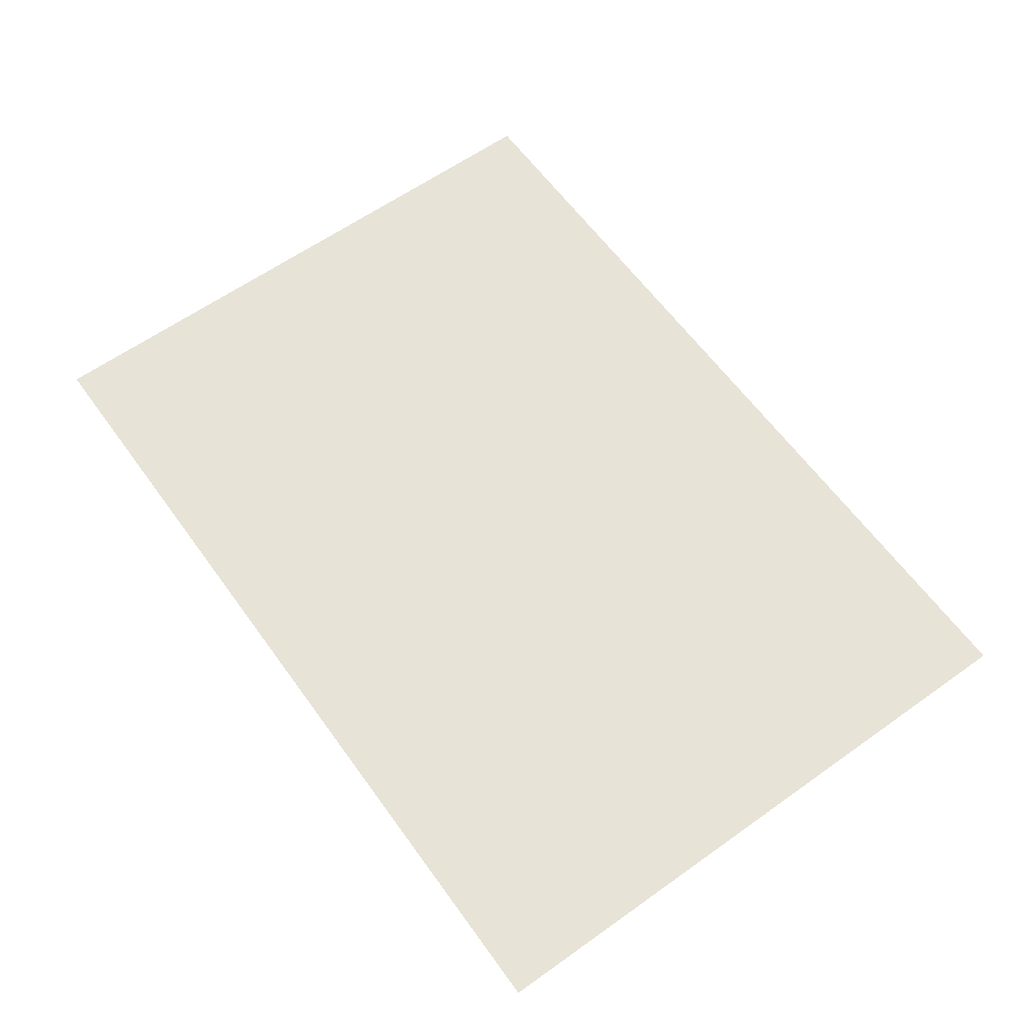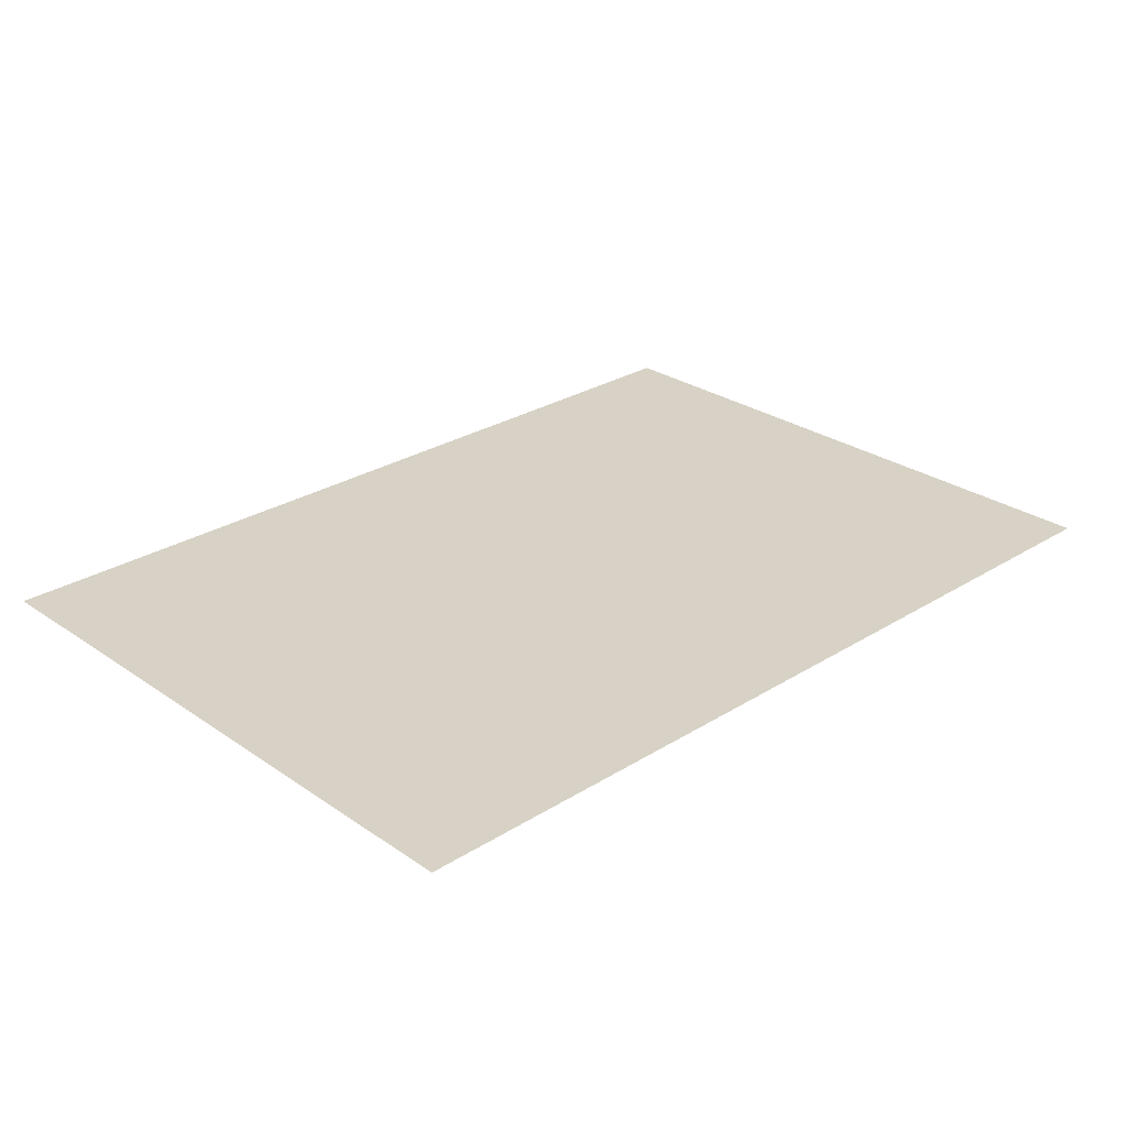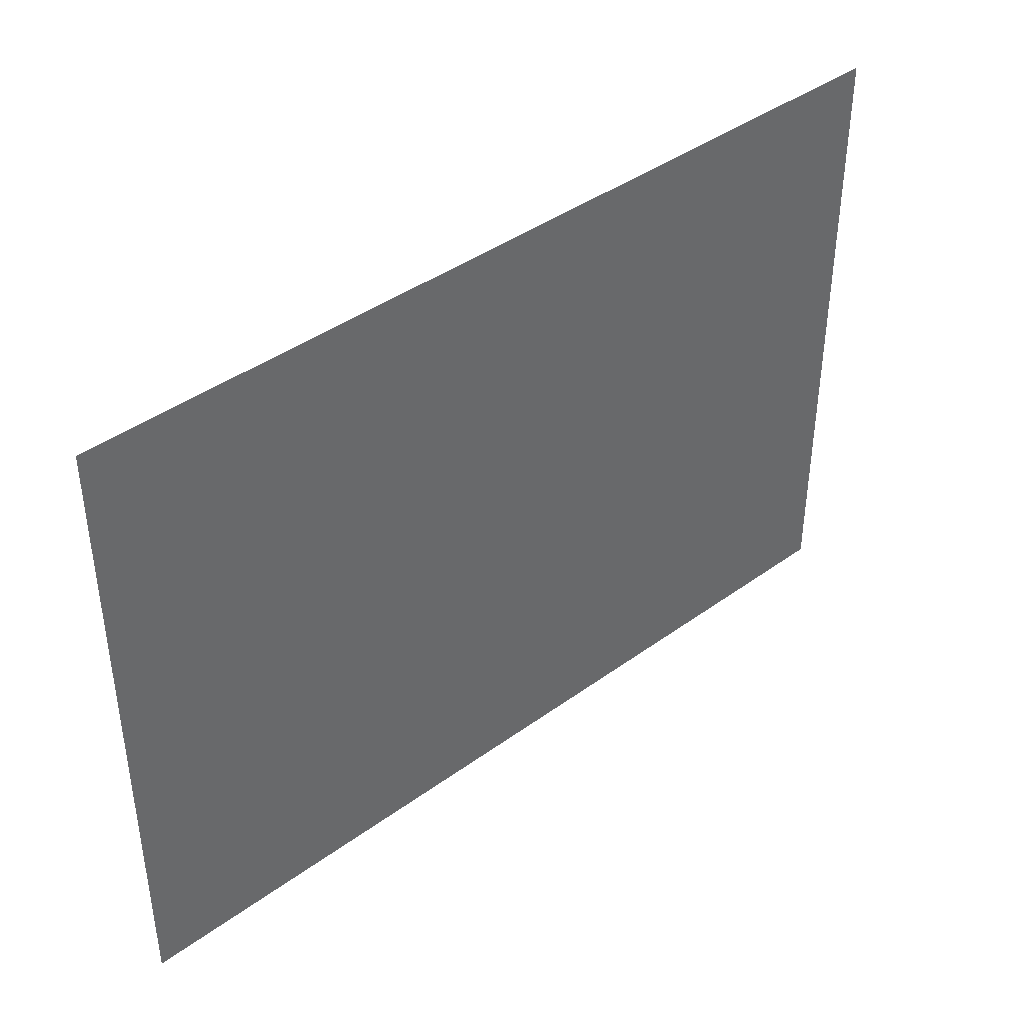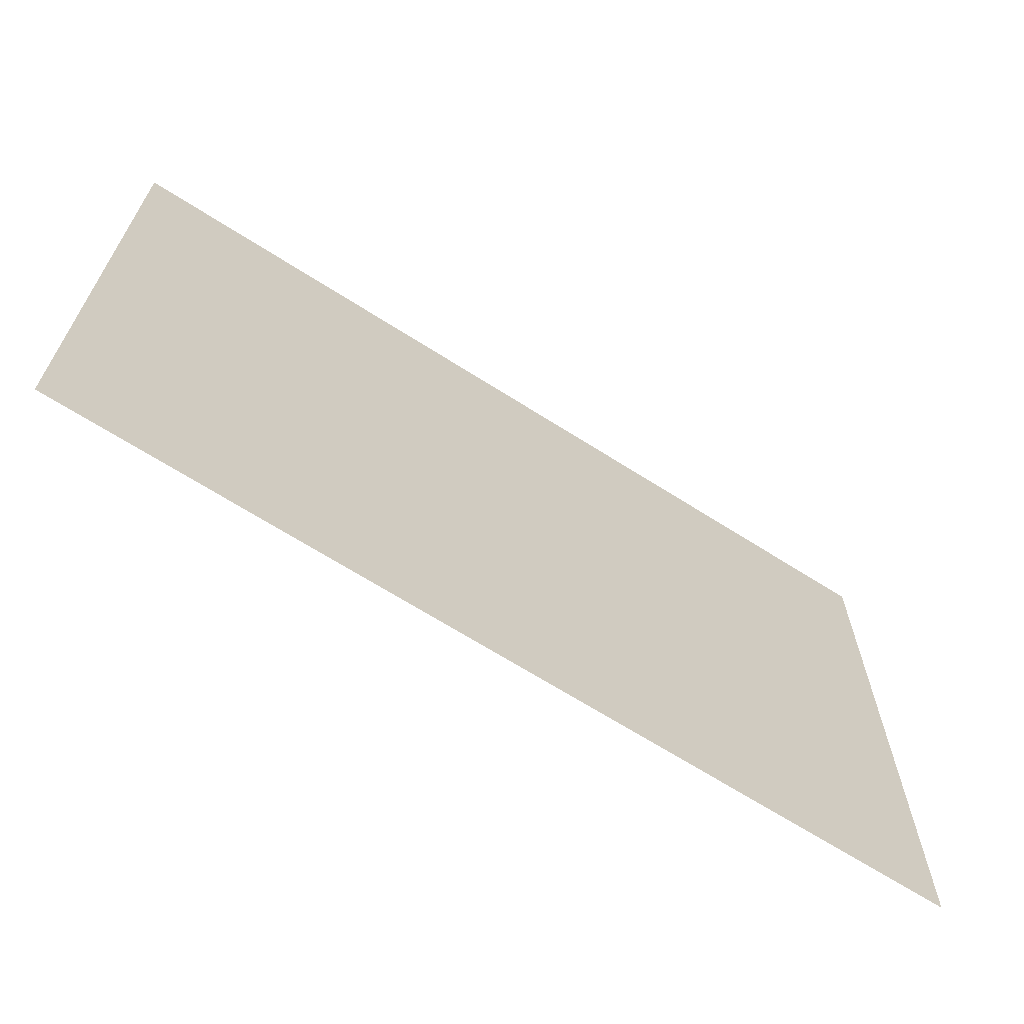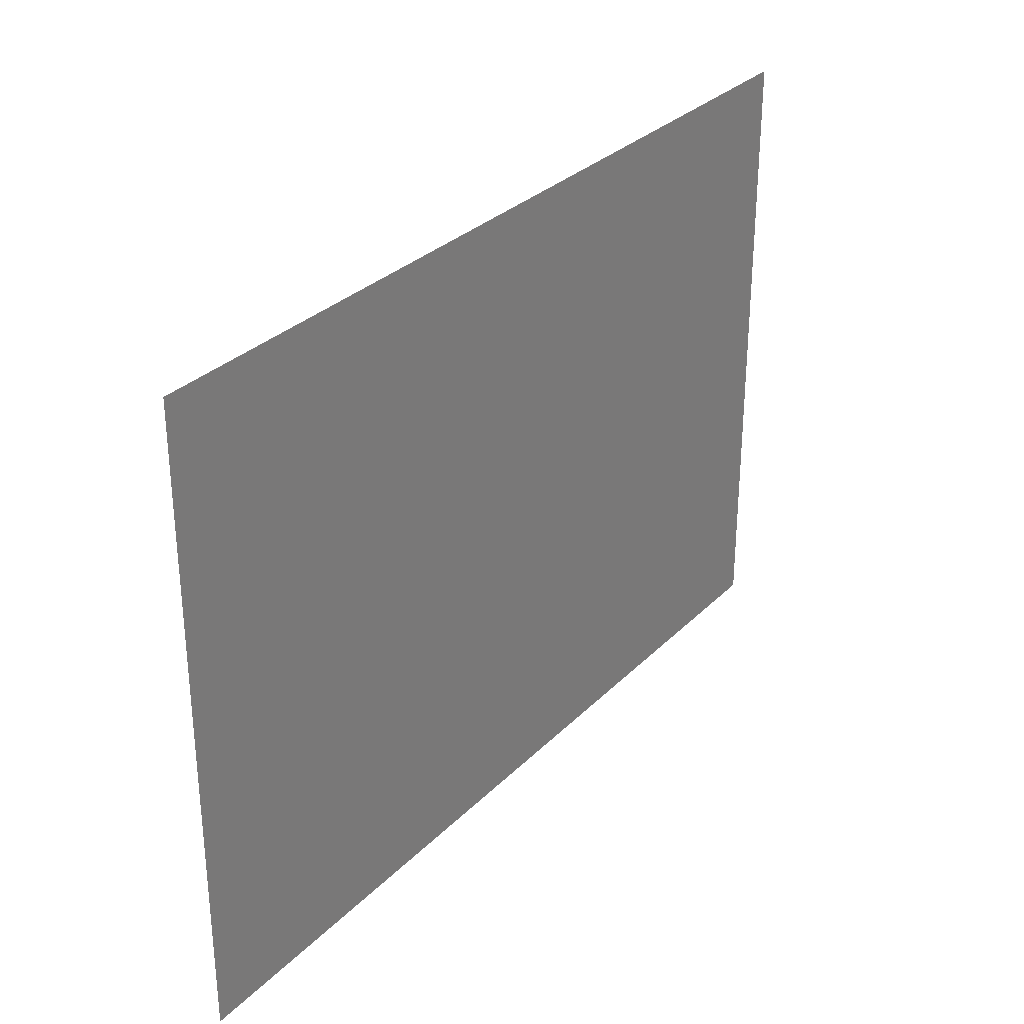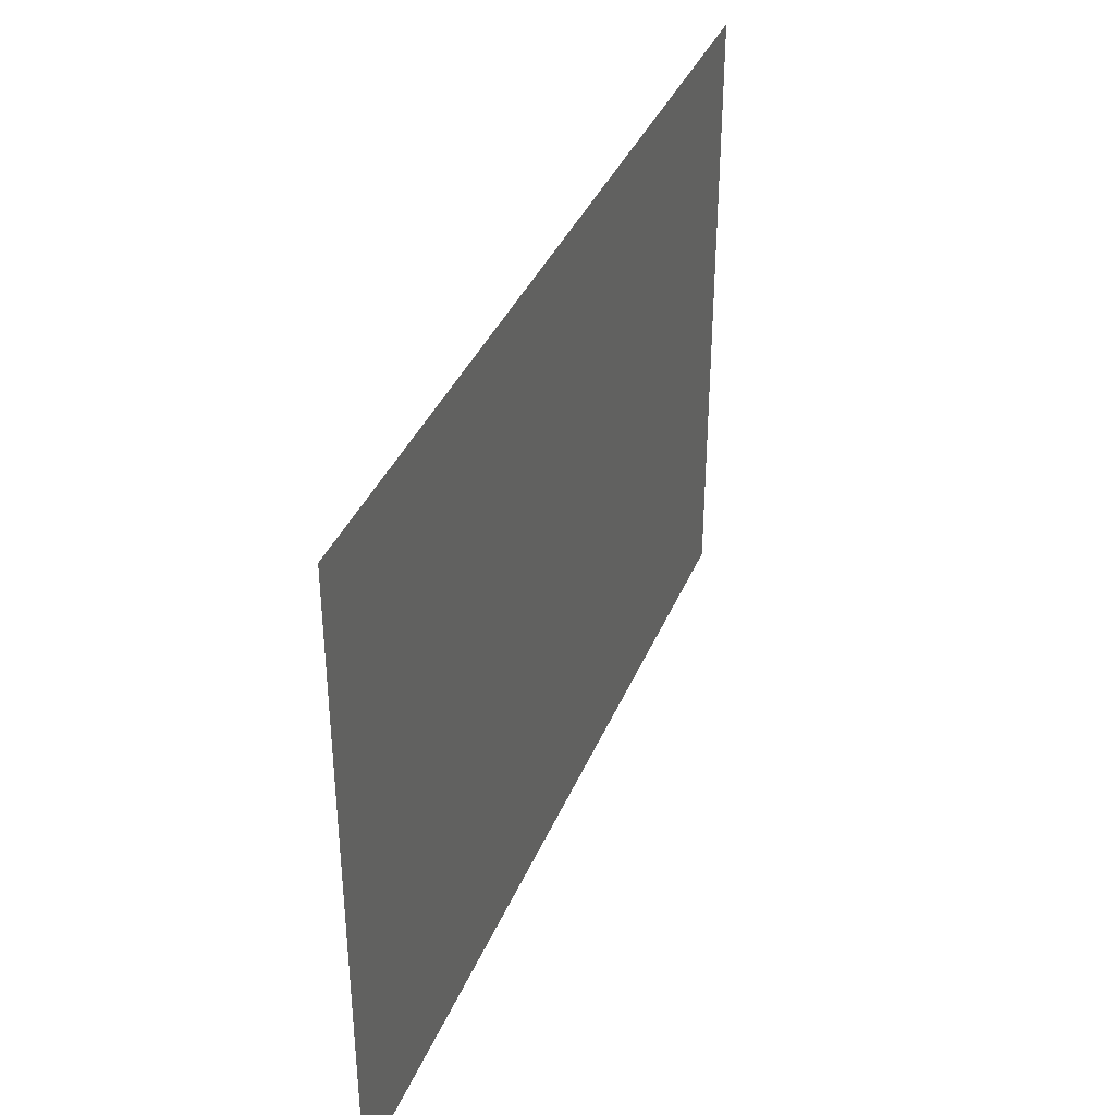
<metadata>
{"format":"obj","ext":"obj","renderer":"f3d","projection":"perspective","resolution":1024,"background":"white","views":[{"elev":61.8,"azim":54.2,"up":"+Z"},{"elev":27.6,"azim":136.3,"up":"+Z"},{"elev":41.0,"azim":-41.5,"up":"+Y"},{"elev":-66.6,"azim":-32.7,"up":"+Y"},{"elev":30.6,"azim":-54.3,"up":"+Y"},{"elev":37.4,"azim":110.9,"up":"+Y"}]}
</metadata>
<code>
v -420 -700 0
v -501 -700 0
v -501 -643 0
v -420 -643 0
g girlRoom_mesh_0008
f 1 2 3 4

</code>
